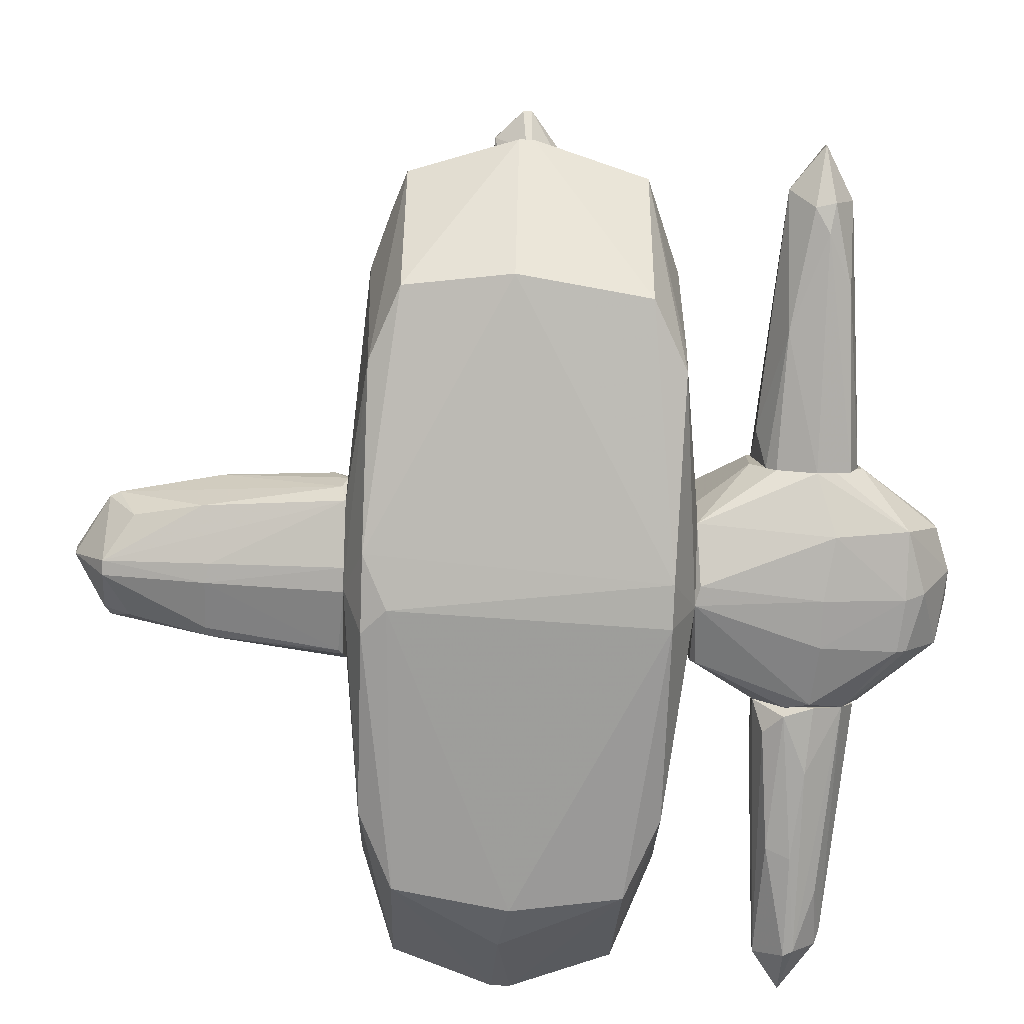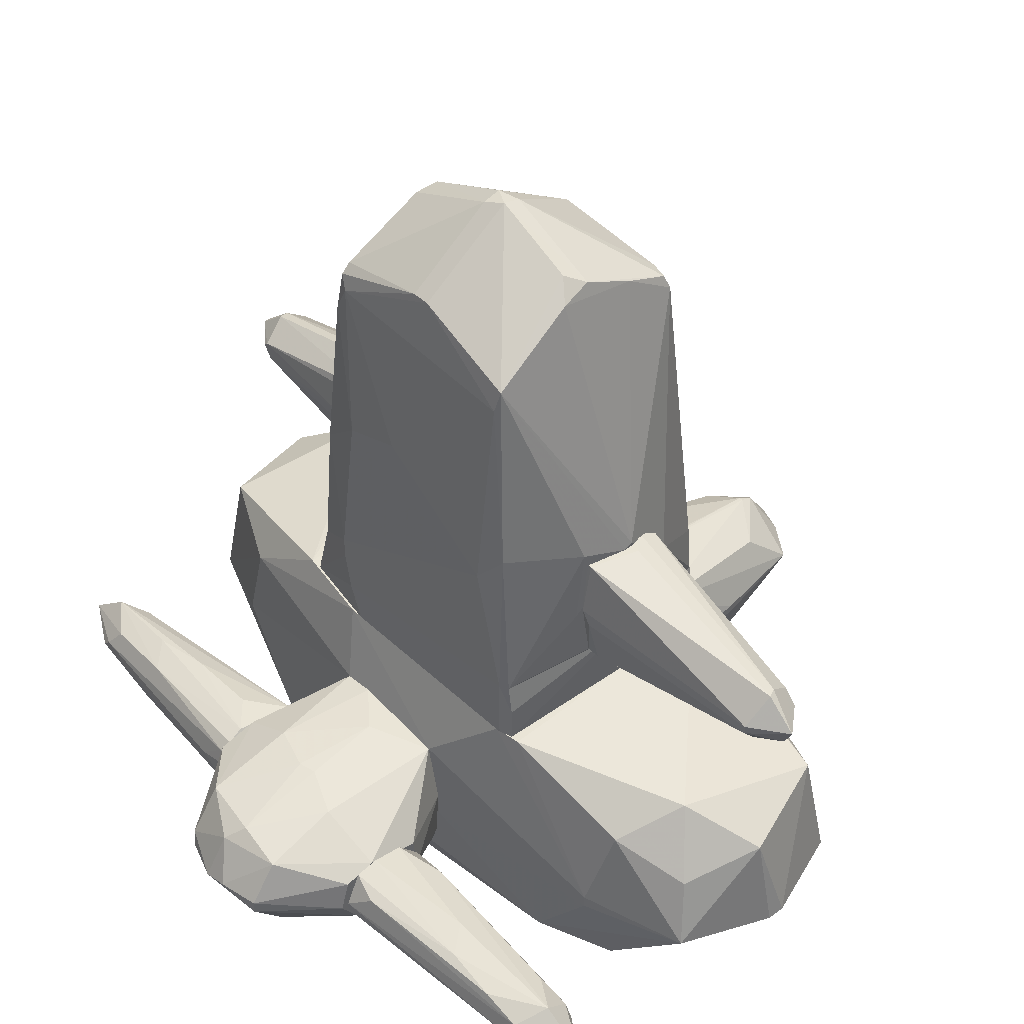
<metadata>
{"format":"obj","ext":"obj","renderer":"f3d","projection":"perspective","resolution":1024,"background":"white","views":[{"elev":-78.0,"azim":88.1,"up":"+Y"},{"elev":44.0,"azim":-131.3,"up":"+Y"}]}
</metadata>
<code>
o convex_0
v 1.271 1.818 0.1559
v -1.327 1.548 0.1228
v -1.259 1.075 -0.2823
v -0.04448 3.47 -0.6195
v -0.6518 3.335 0.9657
v 0.7648 0.5694 1.134
v 1.068 0.5694 -0.7882
v -1.09 0.5694 1.067
v 0.8323 3.2 0.7967
v -1.056 0.5694 -0.8559
v 0.866 3.2 -0.6532
v -0.8543 3.2 -0.6534
v 0.09023 3.977 0.1561
v 1.136 0.5694 0.9994
v 0.4274 2.021 1.134
v 0.1577 2.122 -0.8218
v -0.753 3.639 0.2233
v 0.8323 3.605 0.1894
v -0.8205 3.234 0.9657
v -0.753 0.7045 1.168
v 1.305 0.8733 -0.1472
v 0.1577 3.504 0.864
v -1.259 0.5694 0.2231
v 0.7648 0.7382 -0.8559
v 1.305 1.48 0.4256
v 0.9335 1.717 1.067
v -0.8203 1.548 -0.8559
v -1.259 1.21 0.5942
v 1.305 1.548 -0.1135
v 1.305 0.5694 0.3243
v -1.023 1.784 -0.7882
v -0.04448 3.977 0.08896
v -0.6856 1.615 1.134
v 0.6298 1.953 -0.8218
v -1.259 1.649 -0.2148
v -1.124 0.5694 -0.822
v -0.7865 3.571 -0.01248
v 0.8323 3.605 0.0214
v 0.09023 3.943 0.0214
v 1.001 1.616 -0.7545
v -1.327 1.582 0.1896
v 0.866 3.133 0.7967
v 1.102 0.6708 1.067
v 0.7985 3.099 -0.6871
v -0.7865 3.099 0.9994
v -0.8205 3.032 -0.6871
v 0.866 3.267 -0.5859
v -0.04448 3.943 0.2233
v -0.7865 3.47 0.5944
v -1.259 0.6371 -0.1474
v -1.259 0.7045 0.4929
v -1.056 0.9406 1.067
v 1.305 0.6034 -0.07984
v -0.6516 0.5694 1.168
v 1.305 1.075 0.527
v 0.1912 3.369 0.8979
v 0.09023 3.47 -0.6195
v 0.8998 2.897 -0.6871
v 0.866 2.897 0.8642
v 0.7648 0.5694 -0.8559
v 0.2924 2.054 1.134
v -0.7865 3.335 0.932
v -0.6518 3.706 0.08896
v 0.7645 3.672 0.1559
f 38 39 64
f 7 6 8
f 7 8 10
f 6 7 14
f 10 8 23
f 15 6 26
f 24 10 27
f 21 7 29
f 1 25 29
f 25 21 29
f 14 7 30
f 21 25 30
f 27 10 31
f 4 12 32
f 27 16 34
f 24 27 34
f 3 2 35
f 2 12 35
f 12 31 35
f 35 31 36
f 10 23 36
f 31 10 36
f 3 35 36
f 18 1 38
f 4 32 39
f 32 13 39
f 7 24 40
f 29 7 40
f 24 34 40
f 12 2 41
f 28 19 41
f 37 12 41
f 1 18 42
f 18 9 42
f 25 1 42
f 6 14 43
f 26 6 43
f 25 42 43
f 34 16 44
f 5 19 45
f 12 4 46
f 16 27 46
f 31 12 46
f 27 31 46
f 4 44 46
f 44 16 46
f 1 29 47
f 29 11 47
f 38 1 47
f 39 38 47
f 5 22 48
f 22 13 48
f 13 32 48
f 32 17 48
f 17 37 49
f 41 19 49
f 37 41 49
f 2 3 50
f 23 2 50
f 3 36 50
f 36 23 50
f 2 23 51
f 23 8 51
f 8 28 51
f 41 2 51
f 28 41 51
f 8 20 52
f 19 28 52
f 28 8 52
f 20 33 52
f 45 19 52
f 33 45 52
f 7 21 53
f 30 7 53
f 21 30 53
f 8 6 54
f 6 15 54
f 20 8 54
f 15 20 54
f 14 30 55
f 30 25 55
f 43 14 55
f 25 43 55
f 5 15 56
f 22 5 56
f 9 22 56
f 4 39 57
f 44 4 57
f 11 44 57
f 47 11 57
f 39 47 57
f 11 29 58
f 29 40 58
f 40 34 58
f 44 11 58
f 34 44 58
f 15 26 59
f 42 9 59
f 26 43 59
f 43 42 59
f 9 56 59
f 56 15 59
f 7 10 60
f 24 7 60
f 10 24 60
f 15 5 61
f 20 15 61
f 33 20 61
f 5 45 61
f 45 33 61
f 19 5 62
f 5 48 62
f 48 17 62
f 49 19 62
f 17 49 62
f 32 12 63
f 17 32 63
f 12 37 63
f 37 17 63
f 9 18 64
f 13 22 64
f 22 9 64
f 18 38 64
f 39 13 64
o convex_1
v -0.8546 -1.016 -1.531
v -0.8885 -1.084 -2.239
v -0.8885 -1.016 -2.239
v -3.047 -1.016 -1.834
v -0.9222 -1.354 -1.733
v -0.8546 -0.7801 -1.935
v -2.71 -1.252 -1.834
v -2.71 -0.8138 -1.834
v -2.743 -1.084 -1.632
v -2.608 -0.915 -2.07
v -0.8546 -1.286 -2.138
v -1.226 -0.8476 -1.598
v -2.676 -1.084 -2.07
v -1.091 -0.8476 -2.172
v -1.057 -1.286 -1.598
v -2.676 -0.9825 -1.632
v -1.327 -1.354 -1.902
v -1.9 -1.286 -1.666
v -2.676 -1.252 -1.902
v -0.8546 -1.151 -1.531
v -1.9 -0.8138 -2.037
v -0.8546 -0.8138 -1.699
v -1.732 -0.7801 -1.834
v -2.44 -0.8813 -1.666
v -2.575 -1.05 -2.104
v -0.8546 -0.8138 -2.104
v -2.237 -1.219 -2.037
v -0.8546 -1.354 -1.935
v -2.305 -0.8476 -2.07
v -1.967 -1.32 -1.834
v -1.158 -1.05 -1.531
f 73 84 95
f 68 71 73
f 68 72 74
f 66 67 75
f 70 65 75
f 68 74 77
f 67 74 78
f 72 68 80
f 68 73 80
f 73 71 82
f 69 79 82
f 79 73 82
f 71 68 83
f 68 77 83
f 75 81 83
f 75 65 84
f 79 69 84
f 73 79 84
f 65 70 86
f 76 65 86
f 76 86 87
f 72 76 87
f 70 85 87
f 85 72 87
f 86 70 87
f 76 72 88
f 72 80 88
f 80 76 88
f 67 66 89
f 74 67 89
f 66 75 89
f 77 74 89
f 75 67 90
f 70 75 90
f 67 78 90
f 85 70 90
f 78 85 90
f 83 77 91
f 75 83 91
f 89 75 91
f 77 89 91
f 69 81 92
f 81 75 92
f 75 84 92
f 84 69 92
f 74 72 93
f 78 74 93
f 72 85 93
f 85 78 93
f 81 69 94
f 82 71 94
f 69 82 94
f 71 83 94
f 83 81 94
f 65 76 95
f 80 73 95
f 76 80 95
f 84 65 95
o convex_2
v 2.452 -1.016 1.067
v -0.5504 -1.185 -1.058
v -0.5504 -0.9488 -1.058
v -2.811 -1.084 0.9317
v -0.6514 0.06331 1.235
v -0.2471 -2.028 1.168
v 2.552 -0.1391 -0.5857
v 2.013 -1.859 -0.6869
v -2.439 -0.038 -0.2483
v -2.136 -1.758 -0.6532
v -1.023 0.06331 -0.8556
v 2.08 0.0294 0.662
v -0.1455 -2.062 -0.8894
v -2.844 -0.9825 -0.6197
v 2.046 -1.826 0.9655
v 2.958 -1.083 0.2234
v -2.676 -0.2067 0.8307
v -2.103 -1.792 0.9317
v 0.5283 -0.4765 -1.058
v -0.0113 -1.758 1.303
v 1.642 -1.691 -0.9234
v 1.304 0.06331 -0.7882
v -3.081 -1.05 0.08888
v 2.721 -1.083 -0.6534
v 2.046 -0.2404 1.067
v 2.822 -0.2741 0.2571
v -2.035 -1.117 1.168
v 2.046 -1.016 1.202
v -2.069 -1.05 -0.8896
v 1.945 -0.3417 -0.8556
v -2.945 -0.3078 0.05514
v -0.07809 -1.691 -1.058
v 0.2925 -2.028 1.168
v 0.05608 -0.4091 1.303
v -2.204 -0.2743 -0.7207
v 2.721 -1.083 0.9655
v 1.271 0.06331 1.067
v -1.562 -1.792 1.168
v -1.562 -1.758 -0.8896
v 2.148 -1.86 0.2234
v -2.237 -1.792 0.1224
v 1.54 -1.826 1.168
v -1.158 0.06331 1.067
v -2.035 -0.3417 1.101
v 0.1577 -2.062 -0.8894
v -0.6851 -1.117 1.303
v 2.08 -0.9825 -0.8894
v -0.4493 -0.5102 -1.058
v 0.6631 0.06331 -0.8894
v 0.562 -1.657 1.303
v 2.35 -0.004302 0.5608
v 2.586 -0.4767 0.8307
v -0.07809 -2.062 0.9992
v 1.54 -1.859 -0.9234
v 0.4947 -1.522 -1.058
v -2.575 -1.556 0.1896
v -0.5167 -0.3415 1.303
v -3.081 -1.05 0.2234
v -2.71 -0.5105 -0.4847
v -1.225 0.06331 -0.8221
v 0.5283 -0.6453 1.303
v 2.958 -1.083 0.1224
v 0.8658 0.06331 1.134
v -2.069 -0.9488 -0.8896
f 155 106 159
f 97 98 114
f 106 100 117
f 109 105 118
f 96 120 123
f 98 97 124
f 117 102 125
f 102 119 125
f 112 104 126
f 109 118 126
f 97 114 127
f 115 101 128
f 110 111 131
f 120 96 131
f 111 121 131
f 96 123 131
f 117 100 132
f 107 117 132
f 99 113 133
f 113 101 133
f 101 115 133
f 122 99 133
f 108 105 134
f 105 109 134
f 124 97 134
f 109 124 134
f 127 108 134
f 97 127 134
f 111 110 135
f 110 128 135
f 105 108 136
f 128 110 137
f 115 128 137
f 110 131 137
f 131 123 137
f 100 106 138
f 112 100 138
f 104 112 138
f 112 99 139
f 100 112 139
f 99 122 139
f 108 127 140
f 103 135 140
f 135 128 140
f 115 129 141
f 133 115 141
f 122 133 141
f 119 116 142
f 114 125 142
f 125 119 142
f 114 98 143
f 106 117 144
f 125 114 144
f 117 125 144
f 114 143 144
f 143 106 144
f 129 115 145
f 115 137 145
f 137 123 145
f 117 107 146
f 102 117 146
f 121 102 146
f 107 132 146
f 132 120 146
f 120 131 147
f 131 121 147
f 121 146 147
f 146 120 147
f 101 113 148
f 128 101 148
f 136 108 148
f 113 136 148
f 108 140 148
f 140 128 148
f 119 103 149
f 116 119 149
f 103 140 149
f 140 127 149
f 127 114 150
f 114 142 150
f 142 116 150
f 116 149 150
f 149 127 150
f 118 105 151
f 105 136 151
f 136 113 151
f 129 100 152
f 100 139 152
f 139 122 152
f 122 141 152
f 141 129 152
f 99 112 153
f 113 99 153
f 112 126 153
f 126 118 153
f 151 113 153
f 118 151 153
f 126 104 154
f 109 126 154
f 104 130 154
f 130 109 154
f 130 104 155
f 104 138 155
f 138 106 155
f 123 120 156
f 129 145 156
f 145 123 156
f 119 102 157
f 103 119 157
f 102 121 157
f 121 111 157
f 135 103 157
f 111 135 157
f 100 129 158
f 132 100 158
f 120 132 158
f 156 120 158
f 129 156 158
f 98 124 159
f 124 109 159
f 109 130 159
f 143 98 159
f 106 143 159
f 130 155 159
o convex_3
v -0.652 -1.151 1.303
v 0.6637 -1.185 1.405
v 0.5962 -1.05 2.181
v 0.02261 -0.409 1.303
v -0.3483 -1.117 2.99
v 0.1237 -1.725 1.303
v 0.4275 -1.084 2.956
v 0.02261 -0.6452 2.855
v -0.4831 -0.5441 1.371
v -0.04461 -1.455 2.956
v 0.5623 -1.623 1.303
v -0.4831 -1.59 1.337
v 0.4612 -0.679 2.181
v 0.5286 -0.679 1.303
v -0.4158 -1.05 2.956
v 0.05635 -1.016 3.192
v -0.4495 -1.455 2.214
v 0.4612 -1.455 2.281
v -0.3145 -0.7465 2.619
v 0.05635 -1.455 2.956
v 0.3263 -0.7465 2.754
v -0.5506 -1.05 2.181
v -0.04461 -1.59 2.248
v 0.6637 -1.353 1.303
v 0.02261 -0.679 2.956
v 0.4275 -0.6452 2.181
v 0.4275 -0.9827 2.922
v -0.3483 -1.32 2.787
v -0.04461 -1.725 1.303
v 0.36 -1.353 2.754
v -0.4831 -0.5441 1.303
v 0.02261 -1.117 3.192
v -0.652 -1.05 1.337
v 0.09009 -1.59 2.214
v -0.5169 -1.556 1.303
v -0.5506 -1.117 2.181
v -0.01087 -0.409 1.337
v -0.3819 -1.488 2.248
v 0.63 -1.488 1.337
v 0.4612 -1.084 2.889
v -0.1458 -1.016 3.125
v 0.05635 -0.6452 2.855
f 196 167 201
f 160 163 165
f 165 163 170
f 162 161 173
f 170 163 173
f 172 162 173
f 167 168 178
f 168 174 178
f 170 177 179
f 174 168 181
f 179 169 182
f 161 162 183
f 173 161 183
f 170 173 183
f 167 178 184
f 178 174 184
f 173 163 185
f 172 173 185
f 180 172 185
f 162 172 186
f 175 166 186
f 172 180 186
f 184 175 186
f 180 184 186
f 169 164 187
f 164 174 187
f 174 176 187
f 160 165 188
f 165 182 188
f 182 171 188
f 166 179 189
f 179 177 189
f 163 160 190
f 164 169 191
f 166 175 191
f 169 179 191
f 179 166 191
f 181 168 192
f 190 160 192
f 168 190 192
f 165 170 193
f 170 179 193
f 182 165 193
f 179 182 193
f 176 160 194
f 171 176 194
f 160 188 194
f 188 171 194
f 160 176 195
f 176 174 195
f 174 181 195
f 192 160 195
f 181 192 195
f 168 167 196
f 163 190 196
f 190 168 196
f 176 171 197
f 171 182 197
f 182 169 197
f 169 187 197
f 187 176 197
f 177 170 198
f 183 162 198
f 170 183 198
f 162 186 199
f 186 166 199
f 166 189 199
f 189 177 199
f 198 162 199
f 177 198 199
f 174 164 200
f 175 184 200
f 184 174 200
f 164 191 200
f 191 175 200
f 167 184 201
f 184 180 201
f 185 163 201
f 180 185 201
f 163 196 201
o convex_4
v -0.5843 0.1646 1.236
v 0.5625 0.06331 -0.8897
v 0.5625 0.1646 -0.8897
v -1.158 0.06331 -0.822
v -1.124 0.5693 -0.822
v 1.102 0.5693 1.067
v -1.09 0.5693 1.067
v 1.17 0.06331 1.067
v 1.068 0.5693 -0.7883
v -1.124 0.06331 1.067
v 1.237 0.06331 -0.7544
v 1.271 0.5693 0.2572
v -1.225 0.5693 0.2233
v 0.7649 0.5693 1.134
v 1.271 0.06331 0.3921
v -0.7529 0.5693 1.168
v -1.057 0.5693 -0.8557
v -1.191 0.06331 0.6284
v 0.7649 0.5693 -0.8557
v -0.5505 0.06331 1.236
v 0.8323 0.06331 1.134
v -1.057 0.06331 -0.8557
v 0.6637 0.3332 -0.8897
v 1.17 0.2657 1.067
v -1.124 0.3669 1.067
v 1.271 0.5693 0.1561
v 1.203 0.06331 -0.7883
v -1.158 0.3332 -0.822
v 1.102 0.5693 -0.7207
v -0.6517 0.09709 1.236
f 208 226 231
f 207 206 208
f 205 203 209
f 206 207 210
f 205 209 211
f 209 203 212
f 210 207 213
f 208 206 214
f 207 208 215
f 209 212 216
f 202 215 217
f 215 208 217
f 204 203 218
f 206 210 218
f 205 211 219
f 214 205 219
f 218 210 220
f 211 209 221
f 215 202 221
f 215 221 222
f 221 209 222
f 203 205 223
f 218 203 223
f 205 218 223
f 203 204 224
f 204 218 224
f 218 220 224
f 213 207 225
f 207 215 225
f 209 216 225
f 216 213 225
f 215 222 225
f 222 209 225
f 208 214 226
f 219 211 226
f 214 219 226
f 210 213 227
f 216 212 227
f 213 216 227
f 212 203 228
f 210 212 228
f 220 210 228
f 203 224 228
f 224 220 228
f 205 214 229
f 214 206 229
f 218 205 229
f 206 218 229
f 212 210 230
f 210 227 230
f 227 212 230
f 202 217 231
f 217 208 231
f 221 202 231
f 211 221 231
f 226 211 231
o convex_5
v -0.8542 -1.084 -2.273
v 0.7986 -0.7801 -1.429
v 0.5286 -0.4765 -1.058
v -0.07845 -1.657 -1.058
v 0.3937 -1.084 -2.745
v -0.4494 -0.5102 -1.058
v -0.04479 -0.6452 -2.542
v 0.4275 -1.421 -2.509
v -0.8542 -1.353 -1.733
v 0.4611 -1.522 -1.058
v -0.4156 -1.387 -2.542
v 0.7986 -0.7464 -2.138
v 0.7986 -1.32 -2.003
v -0.8542 -0.7801 -1.969
v -0.4156 -1.016 -2.779
v -0.5169 -1.421 -1.058
v 0.4275 -0.6452 -2.475
v -0.8542 -0.8814 -1.565
v -0.04479 -0.5102 -1.868
v -0.4156 -0.7127 -2.576
v 0.09014 -1.084 -2.846
v 0.3937 -1.522 -2.003
v -0.3818 -1.522 -1.936
v 0.7986 -1.286 -1.598
v -0.04479 -1.455 -2.509
v -0.3818 -0.5778 -2.003
v 0.4275 -0.5102 -1.801
v -0.01114 -0.4427 -1.295
v 0.7986 -1.117 -2.205
v -0.8204 -1.387 -1.902
v 0.05633 -0.7463 -2.677
v -0.8542 -0.8477 -2.205
v -0.5505 -0.9825 -1.058
v -0.8542 -1.151 -1.531
v 0.7986 -0.6789 -1.834
v -0.5169 -1.488 -1.092
v -0.01114 -1.387 -2.644
v -0.4156 -1.117 -2.779
v -0.8542 -1.286 -2.138
v 0.7986 -1.084 -1.429
v -0.04479 -1.556 -1.936
v 0.4275 -0.9825 -2.711
v 0.05633 -1.657 -1.092
v 0.7986 -1.353 -1.868
v 0.5286 -1.185 -1.058
v 0.2924 -0.4427 -1.058
v -0.1123 -1.016 -2.846
v -0.4156 -1.421 -2.475
v 0.09014 -0.5102 -1.902
f 259 258 280
f 235 234 237
f 234 235 241
f 243 233 244
f 232 240 245
f 235 237 247
f 237 245 249
f 245 240 249
f 236 239 252
f 244 233 255
f 239 253 256
f 245 237 257
f 250 238 257
f 251 245 257
f 238 251 257
f 257 237 259
f 250 257 259
f 239 236 260
f 244 239 260
f 243 244 260
f 254 235 261
f 238 248 262
f 251 238 262
f 232 245 263
f 246 232 263
f 245 251 263
f 251 246 263
f 247 237 264
f 237 249 264
f 264 249 265
f 249 240 265
f 247 264 265
f 234 233 266
f 233 243 266
f 243 248 266
f 258 234 266
f 248 258 266
f 235 247 267
f 261 235 267
f 240 261 267
f 265 240 267
f 247 265 267
f 252 239 268
f 239 256 268
f 256 242 268
f 232 246 269
f 268 242 269
f 252 268 269
f 240 232 270
f 261 240 270
f 232 269 270
f 269 242 270
f 233 234 271
f 255 233 271
f 241 255 271
f 235 254 272
f 256 253 272
f 254 256 272
f 248 243 273
f 236 252 273
f 260 236 273
f 243 260 273
f 262 248 273
f 252 262 273
f 241 235 274
f 253 241 274
f 235 272 274
f 272 253 274
f 239 244 275
f 241 253 275
f 253 239 275
f 255 241 275
f 244 255 275
f 234 241 276
f 271 234 276
f 241 271 276
f 237 234 277
f 234 258 277
f 258 259 277
f 259 237 277
f 246 251 278
f 251 262 278
f 262 252 278
f 269 246 278
f 252 269 278
f 242 256 279
f 256 254 279
f 254 261 279
f 261 270 279
f 270 242 279
f 248 238 280
f 238 250 280
f 258 248 280
f 250 259 280
o convex_6
v 2.519 -0.9151 -1.632
v 0.7988 -1.117 -2.172
v 0.7988 -0.9151 -2.172
v 0.7988 -0.7802 -1.463
v 0.7988 -1.286 -1.598
v 2.62 -1.286 -1.902
v 2.451 -0.8813 -1.969
v 2.688 -1.117 -1.598
v 0.8328 -0.7126 -1.935
v 0.7988 -1.286 -2.104
v 2.62 -1.084 -2.037
v 2.721 -0.8476 -1.767
v 1.035 -1.084 -1.463
v 2.991 -1.05 -1.834
v 0.7988 -1.353 -1.868
v 1.743 -1.286 -1.632
v 1.069 -0.7126 -1.733
v 0.7988 -0.7464 -2.07
v 2.586 -1.286 -1.767
v 2.047 -1.252 -2.037
v 2.418 -1.32 -1.868
v 2.08 -0.7802 -1.801
v 0.8328 -0.8139 -2.138
v 2.991 -1.117 -1.834
v 2.553 -1.016 -2.037
v 1.878 -0.8139 -2.003
v 0.7988 -1.219 -1.531
v 1.642 -0.7464 -1.733
v 1.035 -0.9825 -2.172
f 303 305 309
f 283 282 284
f 284 282 285
f 281 284 288
f 285 282 290
f 284 281 292
f 281 288 292
f 288 284 293
f 292 288 294
f 287 292 294
f 285 290 295
f 288 293 296
f 285 295 296
f 289 284 297
f 283 284 298
f 284 289 298
f 288 296 299
f 290 282 300
f 291 286 300
f 282 291 300
f 295 290 301
f 296 295 301
f 286 299 301
f 299 296 301
f 290 300 301
f 300 286 301
f 283 298 303
f 286 291 304
f 294 288 304
f 291 294 304
f 299 286 304
f 288 299 304
f 294 291 305
f 287 294 305
f 303 287 305
f 292 287 306
f 298 289 306
f 302 292 306
f 289 302 306
f 287 303 306
f 303 298 306
f 284 285 307
f 293 284 307
f 285 296 307
f 296 293 307
f 284 292 308
f 297 284 308
f 289 297 308
f 292 302 308
f 302 289 308
f 282 283 309
f 291 282 309
f 283 303 309
f 305 291 309
o convex_7
v 1.305 0.5694 0.08871
v 1.372 1.548 0.1898
v 1.372 1.548 0.1225
v 3.025 0.9743 0.1898
v 1.305 0.8056 0.4935
v 1.676 1.008 -0.1474
v 2.823 0.9743 0.3922
v 2.755 1.008 -0.07992
v 1.305 1.413 0.4259
v 1.305 1.345 -0.1137
v 2.755 0.7718 0.1562
v 1.44 0.6369 0.4597
v 1.305 0.6369 -0.07992
v 2.789 1.176 0.1898
v 1.339 1.176 0.4935
v 2.687 0.9068 -0.07992
v 1.474 0.5694 0.2235
v 1.305 0.8731 -0.1474
v 1.474 0.6369 -0.07992
v 2.789 1.176 0.1225
v 1.372 1.413 -0.07992
v 1.372 1.446 0.3922
v 2.823 1.008 0.3922
v 2.586 0.8056 0.3247
v 1.305 0.6032 0.4259
v 2.755 0.7718 0.1225
v 1.575 1.008 0.4935
v 2.721 1.042 -0.07992
v 3.025 0.9743 0.1225
f 337 329 338
f 311 312 318
f 310 314 318
f 310 318 319
f 318 312 319
f 313 316 320
f 316 314 321
f 310 319 322
f 312 311 323
f 318 314 324
f 315 317 325
f 320 321 326
f 319 315 327
f 322 319 327
f 315 325 327
f 327 325 328
f 310 322 328
f 322 327 328
f 312 323 329
f 323 313 329
f 319 312 330
f 312 329 330
f 311 318 331
f 323 311 331
f 323 331 332
f 316 313 332
f 313 323 332
f 318 324 332
f 331 318 332
f 320 316 333
f 316 321 333
f 321 320 333
f 314 310 334
f 321 314 334
f 310 326 334
f 326 321 334
f 313 320 335
f 326 310 335
f 320 326 335
f 328 325 335
f 310 328 335
f 314 316 336
f 324 314 336
f 316 332 336
f 332 324 336
f 317 315 337
f 315 319 337
f 319 330 337
f 330 329 337
f 325 317 338
f 329 313 338
f 313 335 338
f 335 325 338
f 317 337 338
o convex_8
v -1.361 0.6032 0.291
v -1.259 1.548 0.3247
v -1.259 1.548 -0.1811
v -3.047 0.9743 0.1561
v -1.259 0.6369 -0.1473
v -1.259 1.042 0.5609
v -2.844 0.9406 0.3922
v -2.777 0.9068 -0.04616
v -2.71 0.7044 0.1561
v -2.811 1.176 0.1561
v -1.259 0.7044 0.4934
v -1.361 1.042 -0.2486
v -1.293 1.48 0.4596
v -2.743 0.7381 0.2572
v -1.259 0.5694 0.1225
v -2.777 0.9743 -0.04616
v -2.743 1.042 0.3922
v -1.394 1.548 0.1898
v -1.293 1.176 0.5609
v -2.777 1.176 0.2236
v -1.361 0.6369 -0.1473
v -1.428 0.6706 0.4596
v -2.743 0.7381 0.0887
v -1.293 1.548 -0.1811
v -2.98 0.8394 0.1561
v -2.676 0.8056 0.3584
v -1.293 1.143 -0.2486
f 354 362 365
f 341 340 343
f 343 340 344
f 343 344 349
f 344 345 349
f 344 340 351
f 347 339 352
f 339 347 353
f 349 339 353
f 343 349 353
f 346 342 354
f 342 348 354
f 350 346 354
f 342 345 355
f 340 341 356
f 345 344 357
f 344 351 357
f 355 345 357
f 351 355 357
f 348 342 358
f 351 340 358
f 342 355 358
f 355 351 358
f 340 356 358
f 356 348 358
f 350 343 359
f 346 350 359
f 343 353 359
f 353 347 359
f 339 349 360
f 349 345 360
f 352 339 360
f 346 359 361
f 359 347 361
f 354 348 362
f 356 341 362
f 348 356 362
f 345 342 363
f 342 346 363
f 352 345 363
f 347 352 363
f 346 361 363
f 361 347 363
f 345 352 364
f 360 345 364
f 352 360 364
f 341 343 365
f 343 350 365
f 350 354 365
f 362 341 365

</code>
